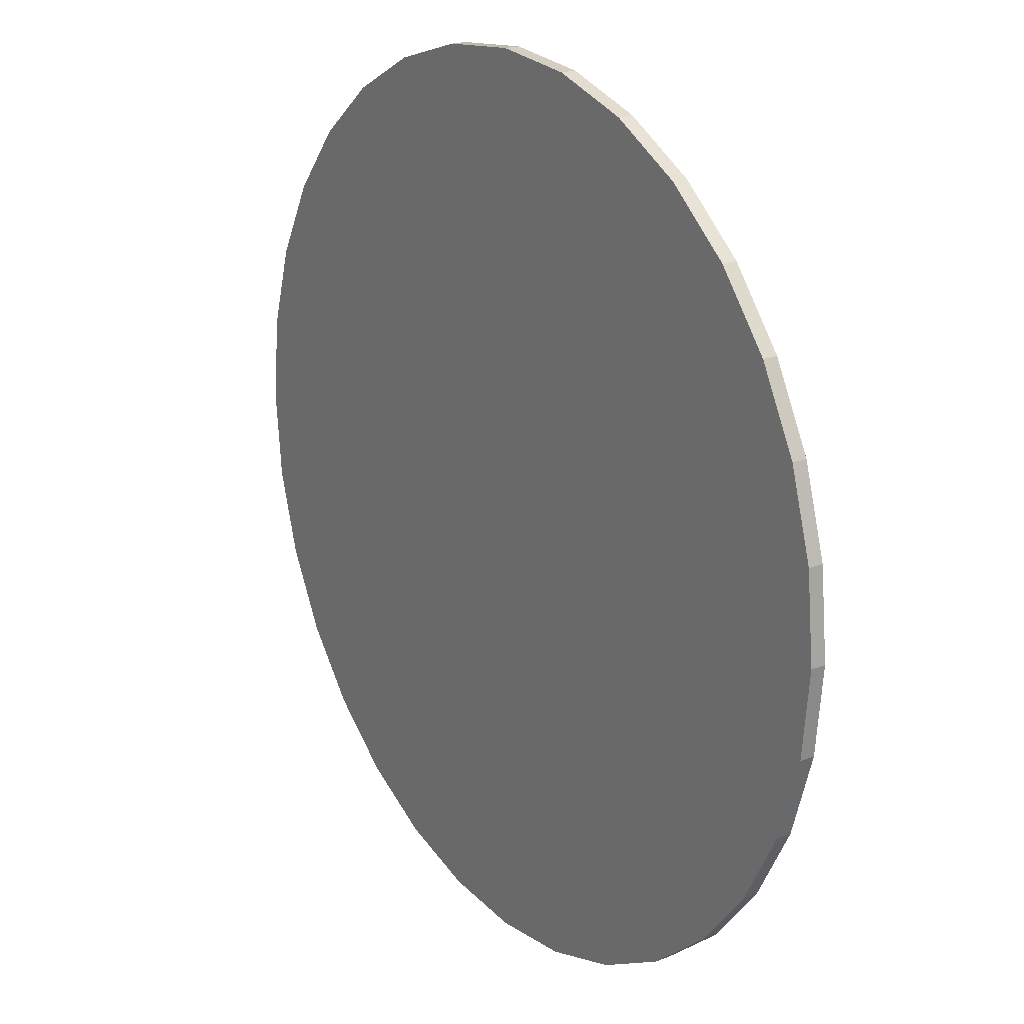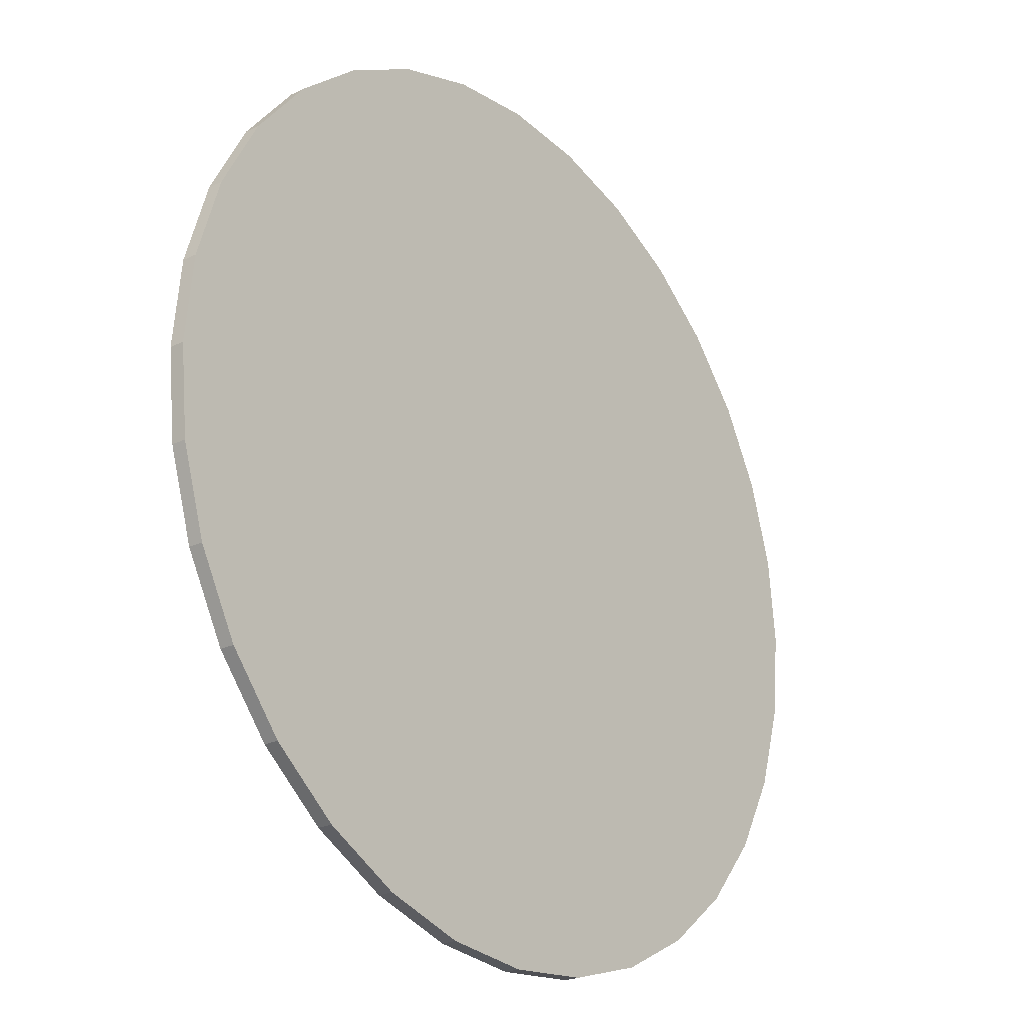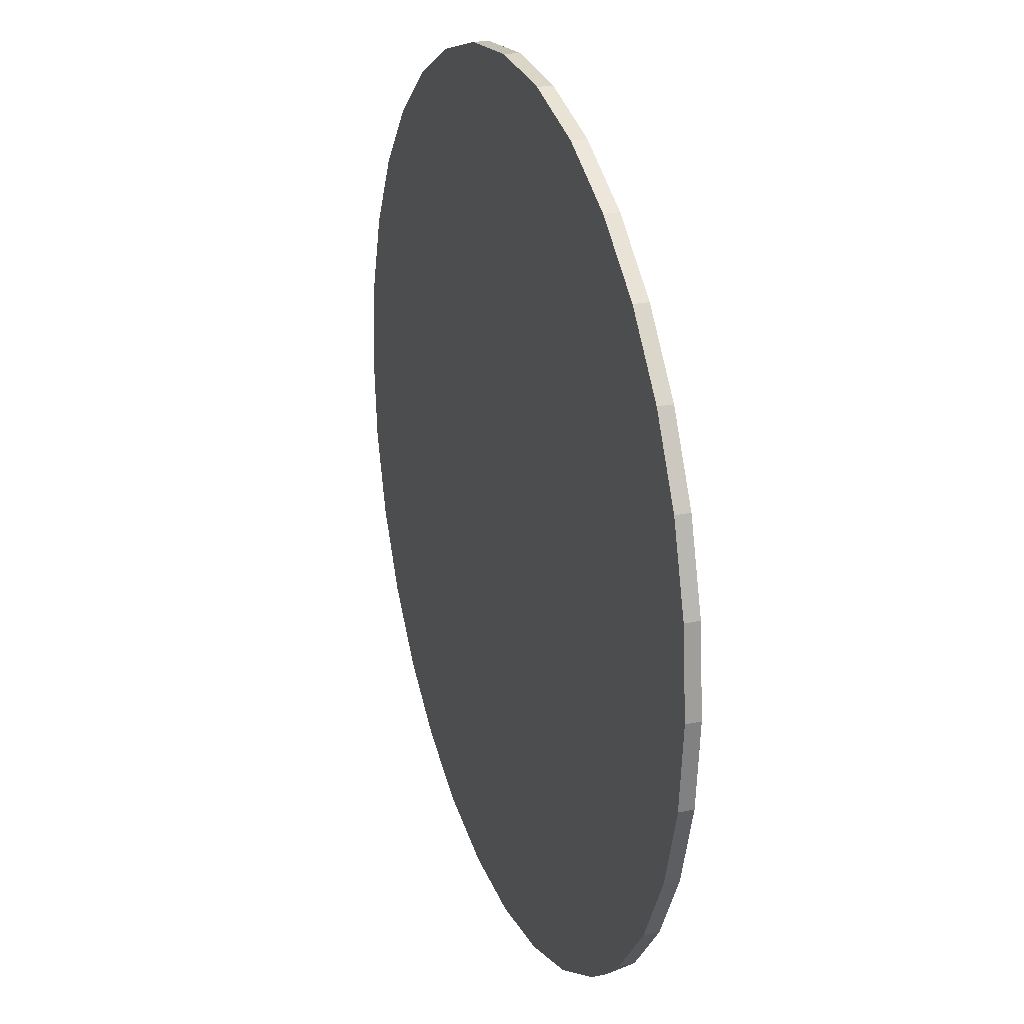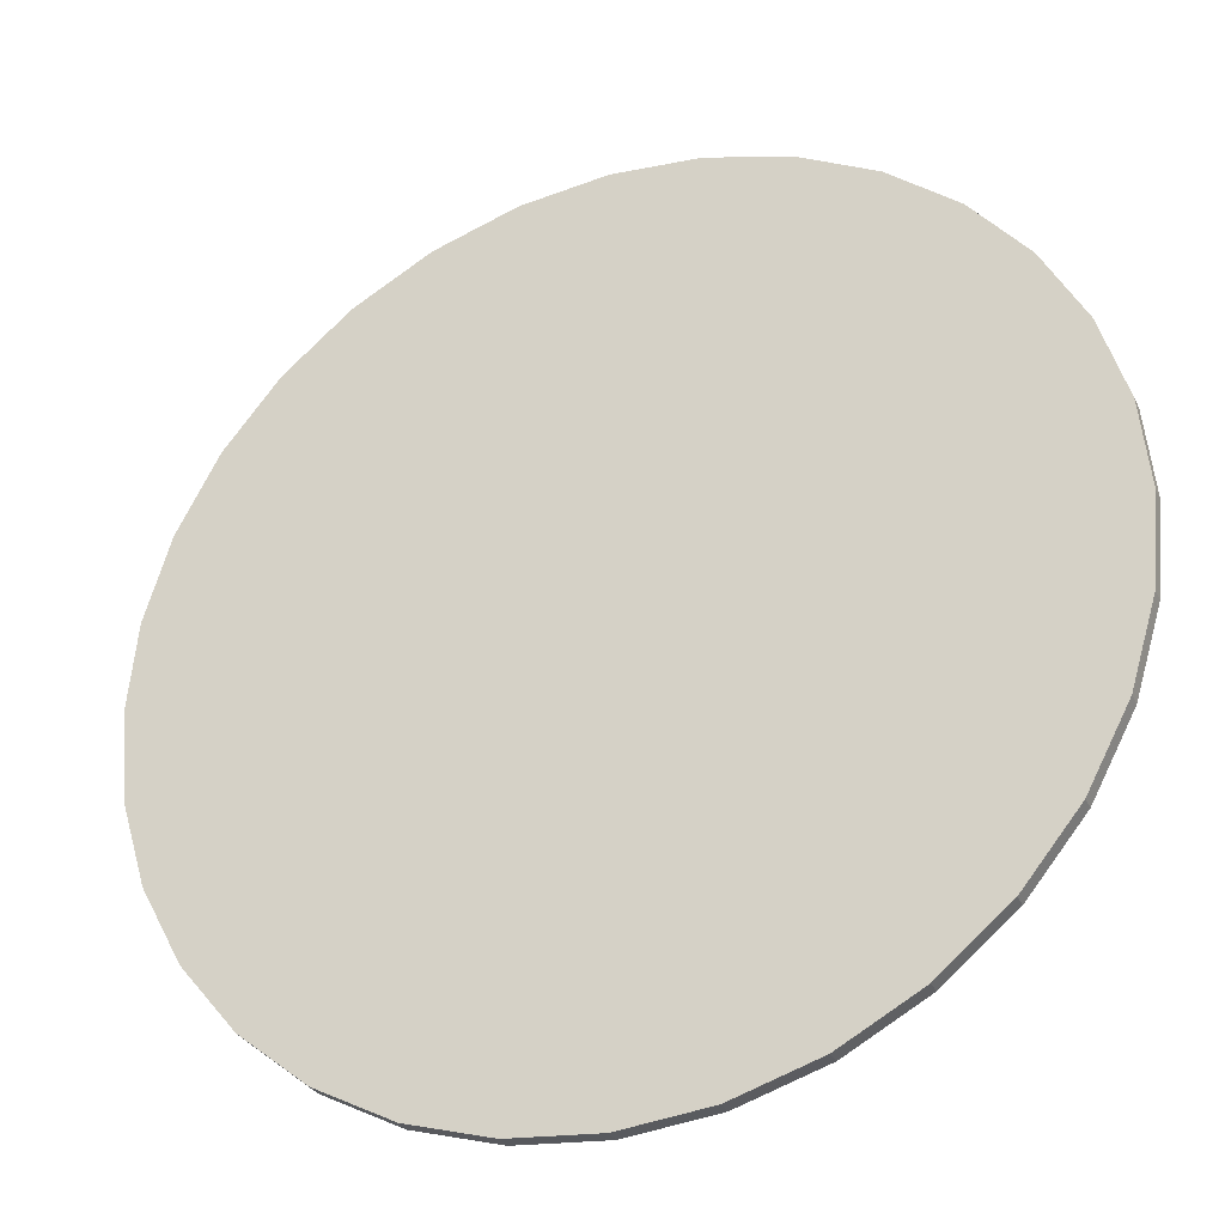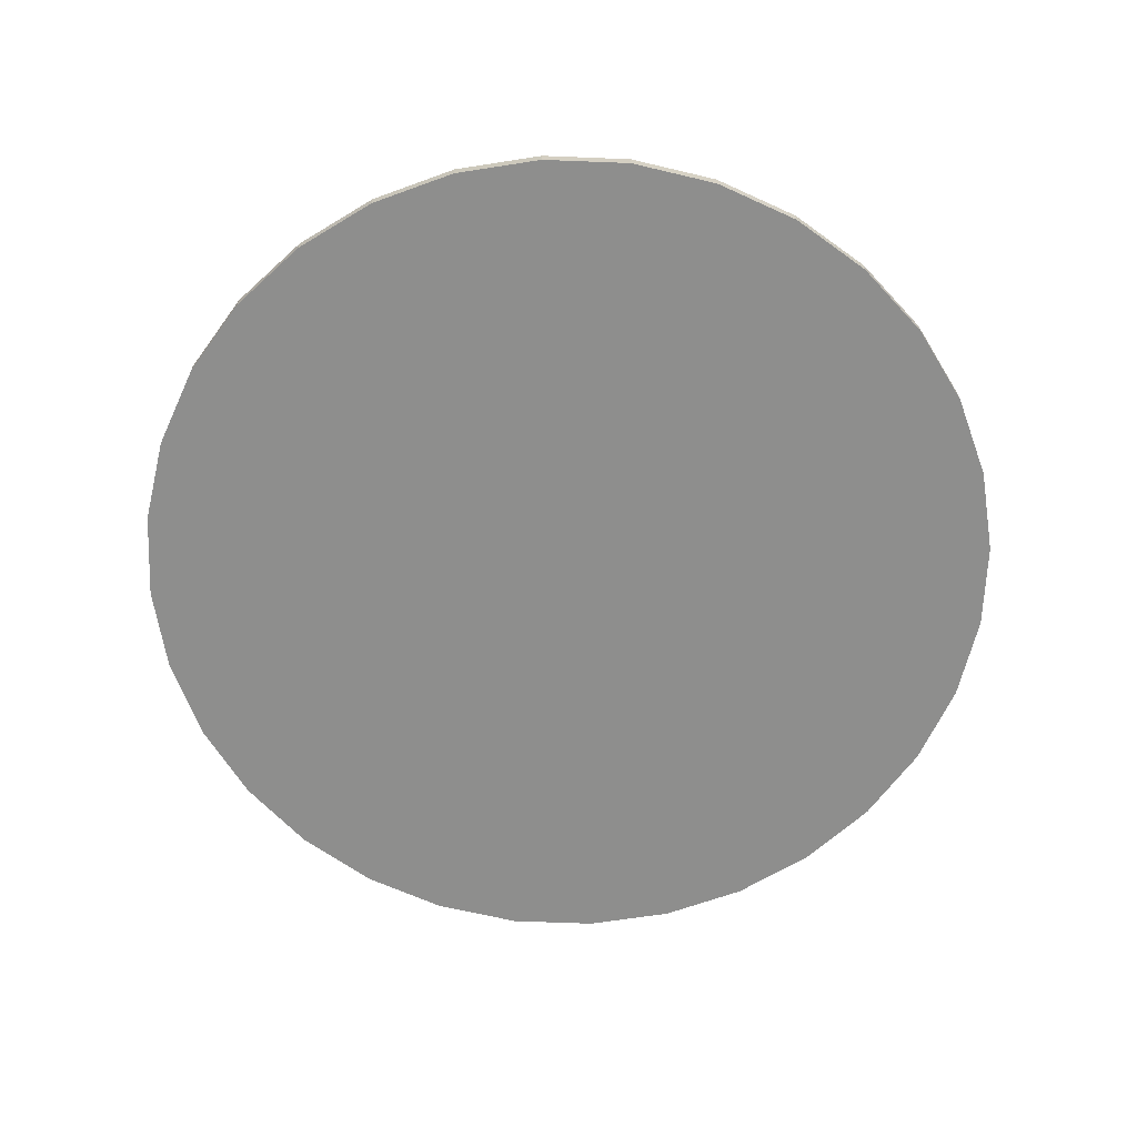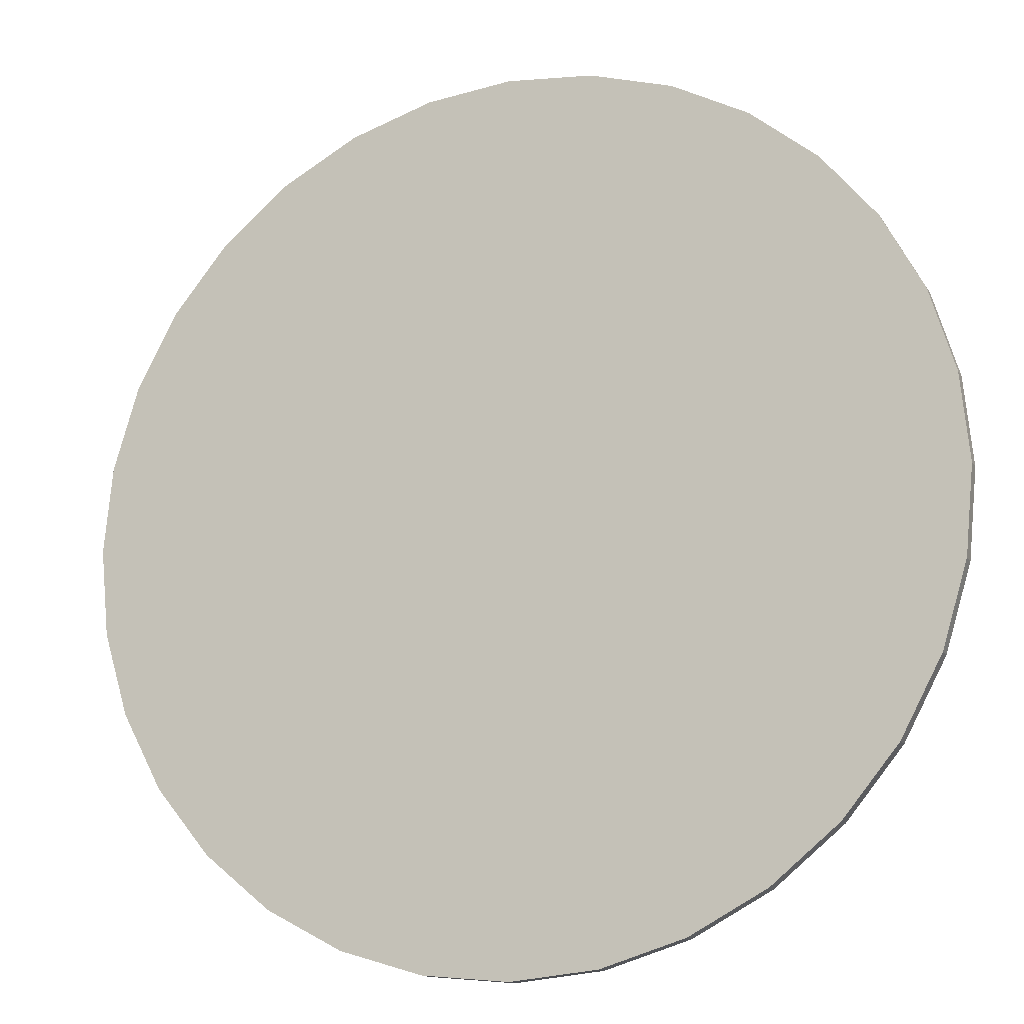
<metadata>
{"format":"obj","ext":"obj","renderer":"f3d","projection":"perspective","resolution":1024,"background":"white","views":[{"elev":20.4,"azim":-124.5,"up":"+Z"},{"elev":-23.8,"azim":-51.1,"up":"+Z"},{"elev":23.9,"azim":70.8,"up":"+Z"},{"elev":-31.4,"azim":22.5,"up":"+Z"},{"elev":-64.8,"azim":82.1,"up":"+Y"},{"elev":-15.1,"azim":-158.4,"up":"+Z"}]}
</metadata>
<code>
o board
v 0 -0.25 -15
v 0 0.25 -15
v 2.926 -0.25 -14.71
v 2.926 0.25 -14.71
v 5.74 -0.25 -13.86
v 5.74 0.25 -13.86
v 8.334 -0.25 -12.47
v 8.334 0.25 -12.47
v 10.61 -0.25 -10.61
v 10.61 0.25 -10.61
v 12.47 -0.25 -8.334
v 12.47 0.25 -8.334
v 13.86 -0.25 -5.74
v 13.86 0.25 -5.74
v 14.71 -0.25 -2.926
v 14.71 0.25 -2.926
v 15 -0.25 -1e-06
v 15 0.25 -1e-06
v 14.71 -0.25 2.926
v 14.71 0.25 2.926
v 13.86 -0.25 5.74
v 13.86 0.25 5.74
v 12.47 -0.25 8.334
v 12.47 0.25 8.334
v 10.61 -0.25 10.61
v 10.61 0.25 10.61
v 8.334 -0.25 12.47
v 8.334 0.25 12.47
v 5.74 -0.25 13.86
v 5.74 0.25 13.86
v 2.926 -0.25 14.71
v 2.926 0.25 14.71
v -5e-06 -0.25 15
v -5e-06 0.25 15
v -2.926 -0.25 14.71
v -2.926 0.25 14.71
v -5.74 -0.25 13.86
v -5.74 0.25 13.86
v -8.334 -0.25 12.47
v -8.334 0.25 12.47
v -10.61 -0.25 10.61
v -10.61 0.25 10.61
v -12.47 -0.25 8.334
v -12.47 0.25 8.334
v -13.86 -0.25 5.74
v -13.86 0.25 5.74
v -14.71 -0.25 2.926
v -14.71 0.25 2.926
v -15 -0.25 -1.4e-05
v -15 0.25 -1.4e-05
v -14.71 -0.25 -2.926
v -14.71 0.25 -2.926
v -13.86 -0.25 -5.74
v -13.86 0.25 -5.74
v -12.47 -0.25 -8.334
v -12.47 0.25 -8.334
v -10.61 -0.25 -10.61
v -10.61 0.25 -10.61
v -8.334 -0.25 -12.47
v -8.334 0.25 -12.47
v -5.74 -0.25 -13.86
v -5.74 0.25 -13.86
v -2.926 -0.25 -14.71
v -2.926 0.25 -14.71
f 4 2 64 62 60 58 56 54 52 50 48 46 44 42 40 38 36 34 32 30 28 26 24 22 20 18 16 14 12 10 8 6
f 1 3 5 7 9 11 13 15 17 19 21 23 25 27 29 31 33 35 37 39 41 43 45 47 49 51 53 55 57 59 61 63
f 1 2 4 3
f 3 4 6 5
f 5 6 8 7
f 7 8 10 9
f 9 10 12 11
f 11 12 14 13
f 13 14 16 15
f 15 16 18 17
f 17 18 20 19
f 19 20 22 21
f 21 22 24 23
f 23 24 26 25
f 25 26 28 27
f 27 28 30 29
f 29 30 32 31
f 31 32 34 33
f 33 34 36 35
f 35 36 38 37
f 37 38 40 39
f 39 40 42 41
f 41 42 44 43
f 43 44 46 45
f 45 46 48 47
f 47 48 50 49
f 49 50 52 51
f 51 52 54 53
f 53 54 56 55
f 55 56 58 57
f 57 58 60 59
f 59 60 62 61
f 61 62 64 63
f 63 64 2 1

</code>
